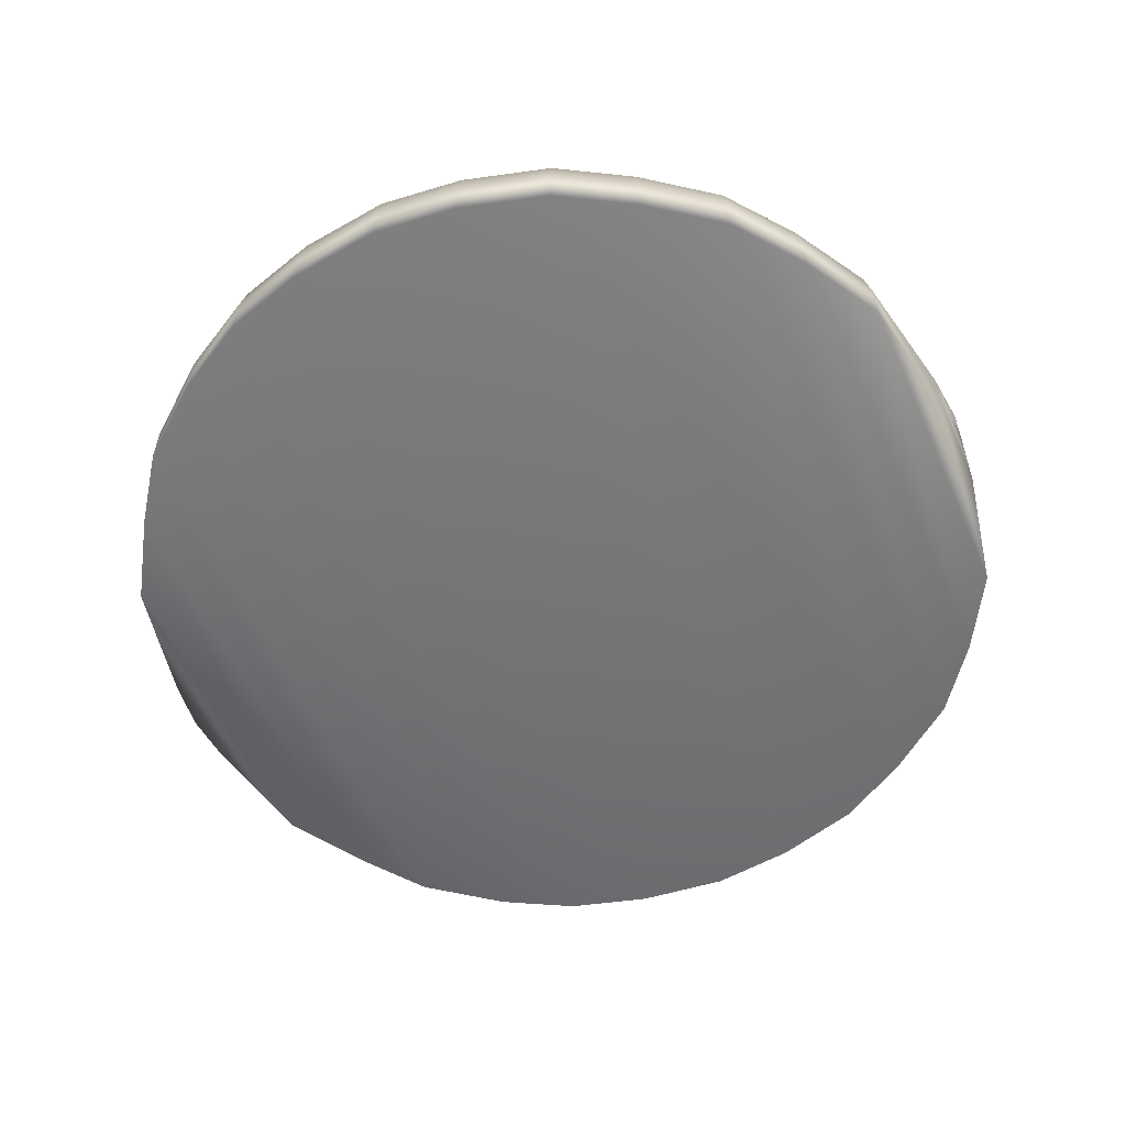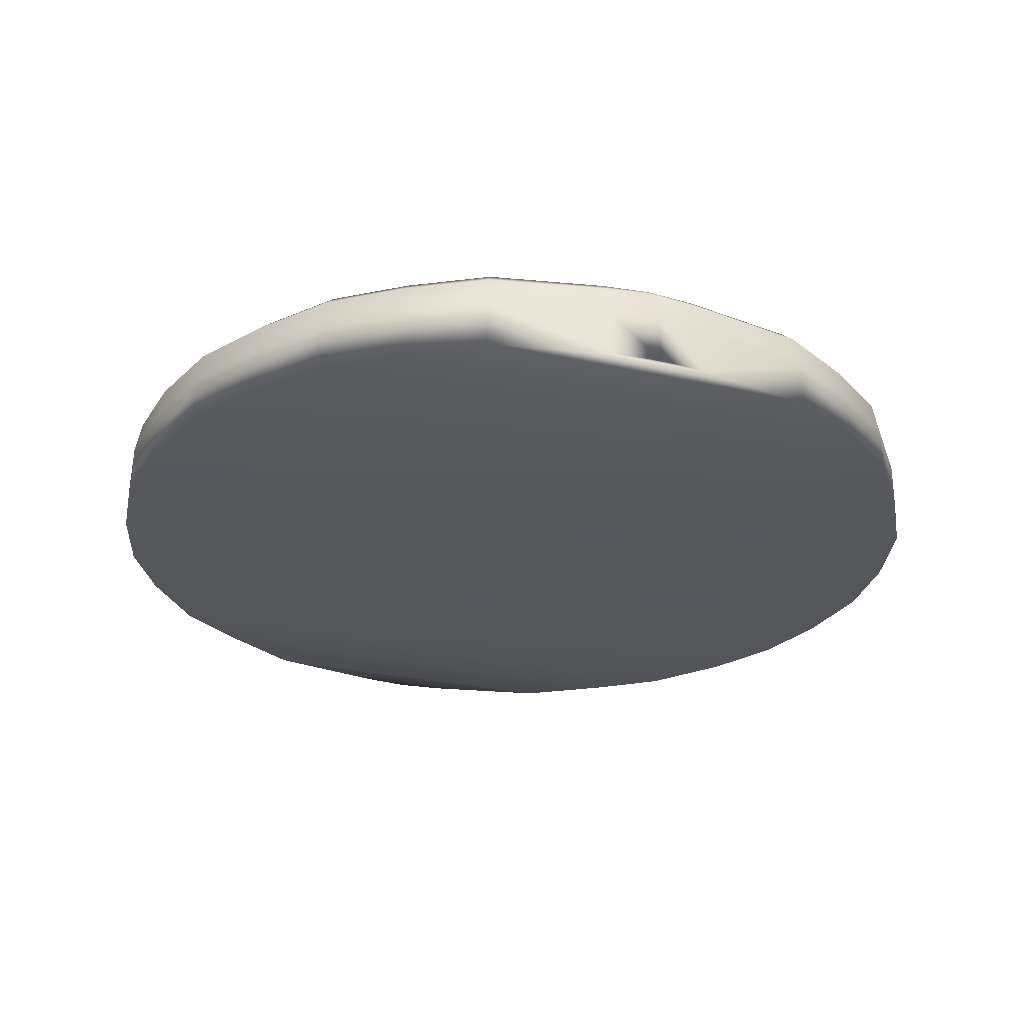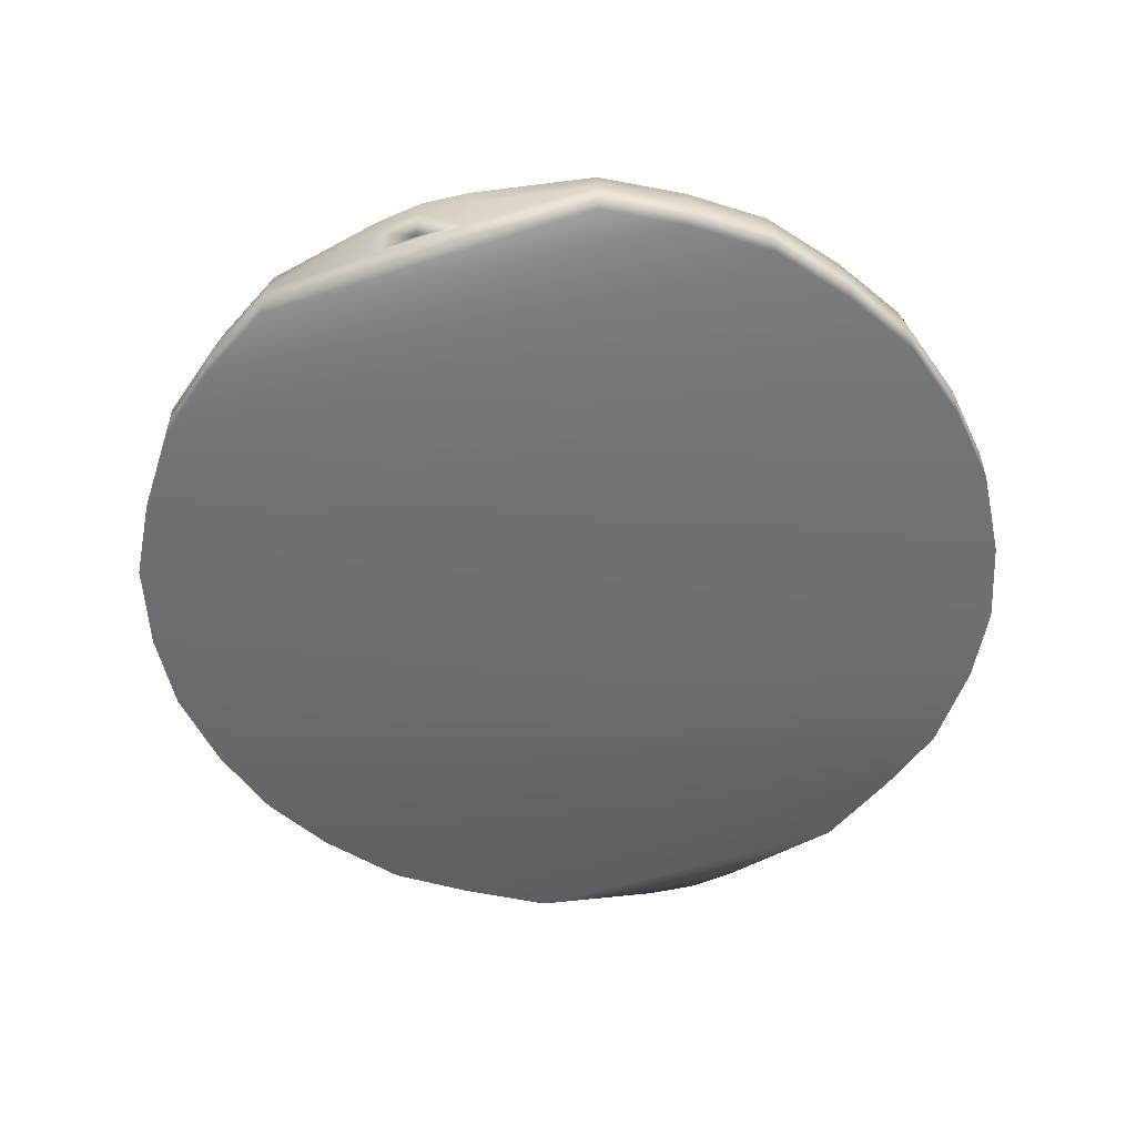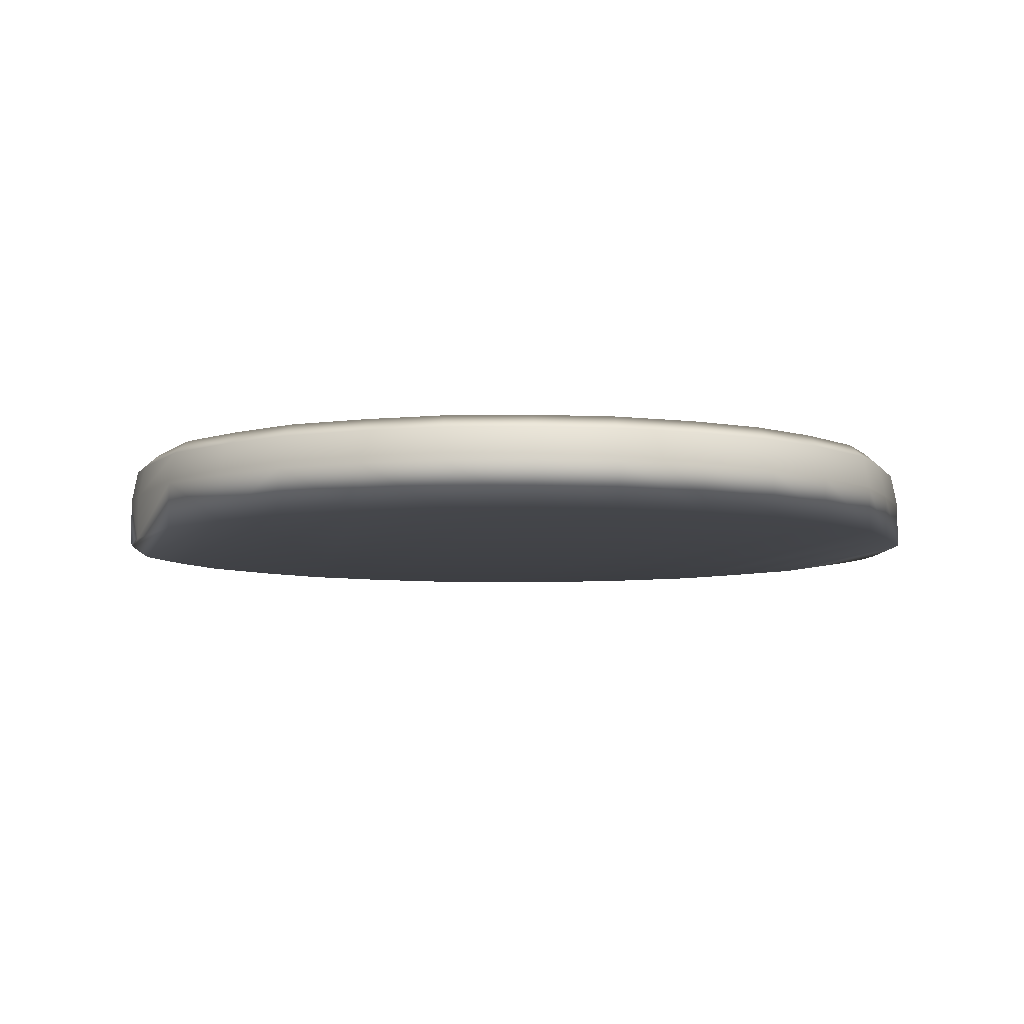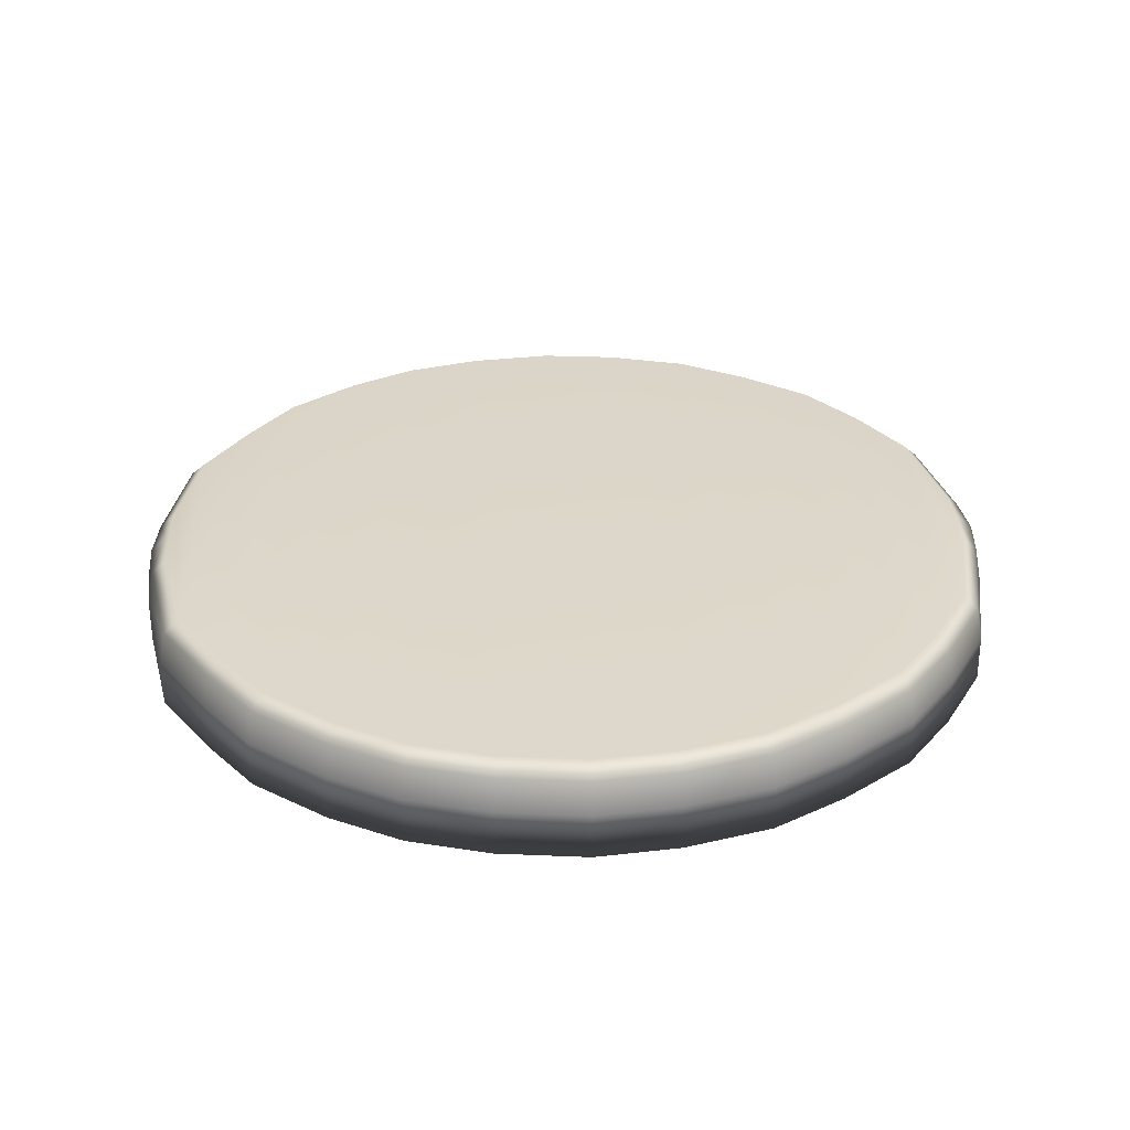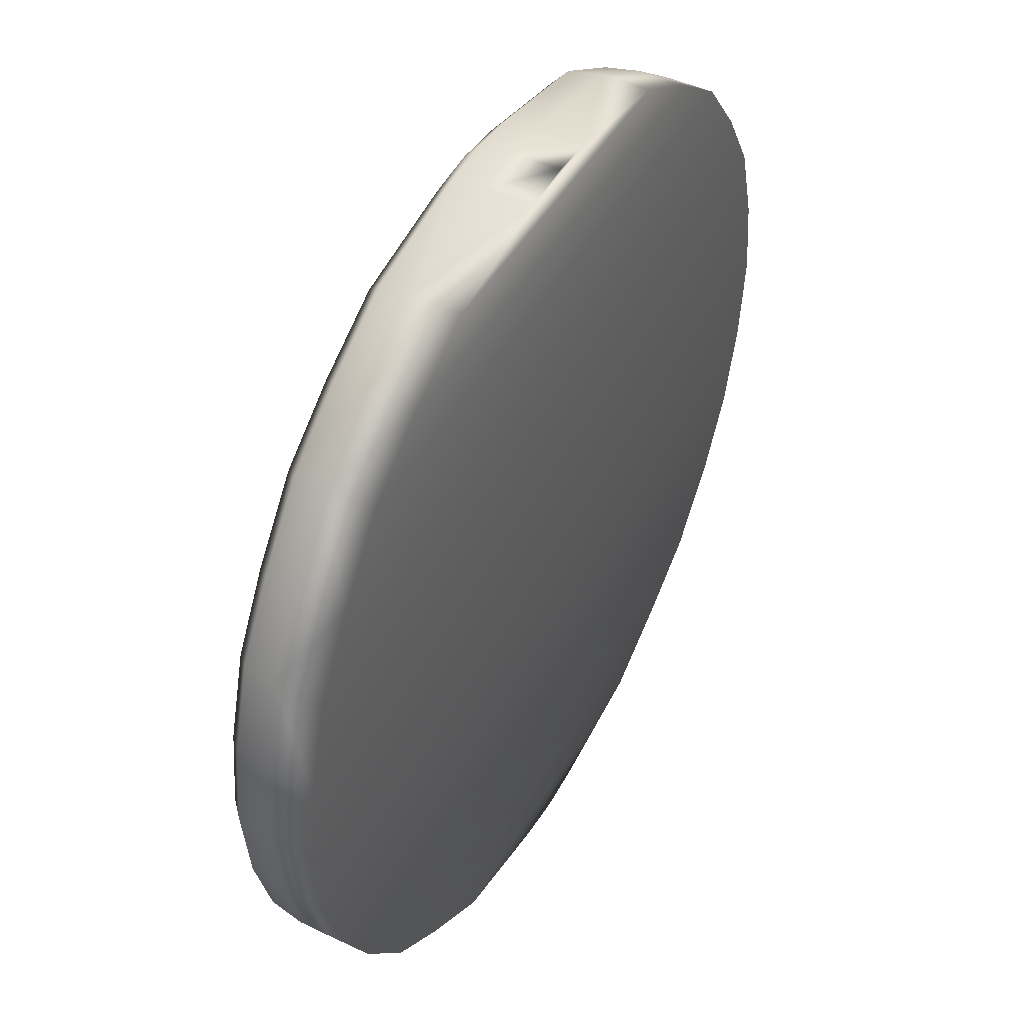
<metadata>
{"format":"obj","ext":"obj","renderer":"f3d","projection":"perspective","resolution":1024,"background":"white","views":[{"elev":-56.8,"azim":-66.0,"up":"+Y"},{"elev":-27.4,"azim":-19.5,"up":"+Y"},{"elev":-54.3,"azim":18.9,"up":"+Y"},{"elev":-6.6,"azim":76.4,"up":"+Y"},{"elev":30.4,"azim":-93.2,"up":"+Y"},{"elev":46.2,"azim":-61.5,"up":"+Z"}]}
</metadata>
<code>
g default
v 0.1005 0.1068 -0.0523
v 0.07641 0.1068 -0.08841
v 0.0403 0.1068 -0.1125
v -0.0449 0.1068 -0.1125
v -0.08101 0.1068 -0.08841
v -0.1051 0.1068 -0.0523
v -0.1136 0.1068 -0.009702
v -0.1051 0.1068 0.0329
v -0.08101 0.1068 0.06901
v -0.0449 0.1068 0.09314
v 0.0403 0.1068 0.09314
v 0.07641 0.1068 0.06901
v 0.1005 0.1068 0.0329
v 0.109 0.1068 -0.009702
v 0.1005 0.1185 -0.0523
v 0.09909 0.1267 -0.0517
v 0.09558 0.1301 -0.05024
v 0.07641 0.1185 -0.08841
v 0.0753 0.1267 -0.0873
v 0.07261 0.1301 -0.08461
v 0.0403 0.1185 -0.1125
v 0.0397 0.1267 -0.1111
v 0.03824 0.1301 -0.1076
v -0.0449 0.1185 -0.1125
v -0.0443 0.1267 -0.1111
v -0.04284 0.1301 -0.1076
v -0.08101 0.1185 -0.08841
v -0.0799 0.1267 -0.0873
v -0.07721 0.1301 -0.08461
v -0.1051 0.1185 -0.0523
v -0.1037 0.1267 -0.0517
v -0.1002 0.1301 -0.05024
v -0.1136 0.1185 -0.009702
v -0.112 0.1267 -0.009702
v -0.1082 0.1301 -0.009702
v -0.1051 0.1185 0.0329
v -0.1037 0.1267 0.03229
v -0.1002 0.1301 0.03084
v -0.08101 0.1185 0.06901
v -0.0799 0.1267 0.0679
v -0.07721 0.1301 0.06521
v -0.0449 0.1185 0.09314
v -0.0443 0.1267 0.09169
v -0.04284 0.1301 0.08818
v 0.0403 0.1185 0.09314
v 0.0397 0.1267 0.09169
v 0.03824 0.1301 0.08818
v 0.07641 0.1185 0.06901
v 0.0753 0.1267 0.0679
v 0.07261 0.1301 0.06521
v 0.1005 0.1185 0.0329
v 0.09909 0.1267 0.03229
v 0.09558 0.1301 0.03084
v 0.109 0.1185 -0.009702
v 0.1074 0.1267 -0.009702
v 0.1036 0.1301 -0.009702
v 0.1014 0.1301 0.01012
v 0.1051 0.1267 0.01083
v 0.1067 0.1185 0.01112
v 0.1067 0.1068 0.01112
v -0.1113 0.1068 0.01112
v -0.1113 0.1185 0.01112
v -0.1097 0.1267 0.01083
v -0.106 0.1301 0.01012
v 0.1048 0.1267 -0.03176
v 0.1064 0.1185 -0.03208
v 0.1064 0.1068 -0.03208
v -0.111 0.1068 -0.03208
v -0.111 0.1185 -0.03208
v -0.1095 0.1267 -0.03176
v -0.1057 0.1301 -0.031
v 0.1011 0.1301 -0.031
v 0.08543 0.1301 0.04821
v 0.08858 0.1267 0.05028
v 0.08988 0.1185 0.05114
v 0.08988 0.1068 0.05114
v -0.09448 0.1068 0.05114
v -0.09448 0.1185 0.05114
v -0.09318 0.1267 0.05028
v -0.09003 0.1301 0.04821
v 0.08627 0.1301 -0.06718
v 0.08944 0.1267 -0.06924
v 0.09076 0.1185 -0.07009
v 0.09076 0.1068 -0.07009
v -0.09536 0.1068 -0.07009
v -0.09536 0.1185 -0.07009
v -0.09405 0.1267 -0.06924
v -0.09087 0.1301 -0.06718
v 0.0573 0.1301 -0.09572
v 0.05944 0.1267 -0.09881
v 0.06032 0.1185 -0.1001
v 0.06032 0.1068 -0.1001
v -0.06492 0.1068 -0.1001
v -0.06492 0.1185 -0.1001
v -0.06404 0.1267 -0.09881
v -0.0619 0.1301 -0.09572
v -0.06117 0.1301 0.07742
v -0.06328 0.1267 0.08055
v -0.06415 0.1185 0.08184
v -0.06415 0.1068 0.08184
v 0.05955 0.1068 0.08184
v 0.05955 0.1185 0.08184
v 0.05868 0.1267 0.08055
v 0.05657 0.1301 0.07742
v 0.009861 0.1267 -0.117
v -0.002301 0.1267 -0.1182
v -0.01446 0.1267 -0.117
v -0.01446 0.1301 -0.1132
v 0.009861 0.1301 -0.1132
v -0.002301 0.1301 -0.1144
v -0.01446 0.1185 -0.1186
v -0.002301 0.1185 -0.1198
v 0.009861 0.1185 -0.1186
v -0.01446 0.1267 0.09762
v -0.002301 0.1267 0.09882
v 0.009861 0.1267 0.09762
v 0.009861 0.1301 0.09382
v -0.01446 0.1301 0.09382
v -0.002301 0.1301 0.09502
v 0.009861 0.1185 0.09919
v -0.002301 0.1185 0.1004
v -0.01446 0.1185 0.09919
v -0.002301 0.1068 -0.1198
v 0.009861 0.1068 -0.1186
v -0.01446 0.1068 -0.1186
v -0.002301 0.1068 0.1004
v -0.01446 0.1068 0.09919
v 0.009861 0.1068 0.09919
g polySurface25 TapaTarro:polySurface4
f 84 2 83
f 83 2 18
f 92 3 91
f 91 3 21
f 4 93 24
f 24 93 94
f 5 85 27
f 27 85 86
f 6 68 30
f 30 68 69
f 7 61 33
f 33 61 62
f 8 77 36
f 36 77 78
f 100 10 99
f 99 10 42
f 11 101 45
f 45 101 102
f 76 13 75
f 75 13 51
f 60 14 59
f 59 14 54
f 67 1 66
f 66 1 15
f 53 38 73
f 73 38 80
f 15 16 66
f 66 16 65
f 16 17 65
f 65 17 72
f 81 82 20
f 20 82 19
f 82 83 19
f 19 83 18
f 89 90 23
f 23 90 22
f 90 91 22
f 22 91 21
f 25 95 26
f 26 95 96
f 24 94 25
f 25 94 95
f 28 87 29
f 29 87 88
f 27 86 28
f 28 86 87
f 31 70 32
f 32 70 71
f 30 69 31
f 31 69 70
f 34 63 35
f 35 63 64
f 33 62 34
f 34 62 63
f 37 79 38
f 38 79 80
f 36 78 37
f 37 78 79
f 97 98 44
f 44 98 43
f 98 99 43
f 43 99 42
f 46 103 47
f 47 103 104
f 45 102 46
f 46 102 103
f 73 74 53
f 53 74 52
f 74 75 52
f 52 75 51
f 57 58 56
f 56 58 55
f 58 59 55
f 55 59 54
f 88 81 29
f 29 81 20
f 72 17 71
f 71 17 32
f 96 89 26
f 26 89 23
f 56 35 57
f 57 35 64
f 104 97 47
f 47 97 44
f 60 61 14
f 14 61 7
f 13 76 8
f 8 76 77
f 100 101 10
f 10 101 11
f 67 68 1
f 1 68 6
f 84 85 2
f 2 85 5
f 92 93 3
f 3 93 4
f 52 58 53
f 53 58 57
f 51 59 52
f 52 59 58
f 13 60 51
f 51 60 59
f 13 8 60
f 60 8 61
f 62 61 36
f 36 61 8
f 63 62 37
f 37 62 36
f 64 63 38
f 38 63 37
f 57 64 53
f 53 64 38
f 65 55 66
f 66 55 54
f 14 67 54
f 54 67 66
f 14 7 67
f 67 7 68
f 69 68 33
f 33 68 7
f 70 69 34
f 34 69 33
f 71 70 35
f 35 70 34
f 56 72 35
f 35 72 71
f 72 56 65
f 65 56 55
f 49 74 50
f 50 74 73
f 48 75 49
f 49 75 74
f 12 76 48
f 48 76 75
f 77 76 9
f 9 76 12
f 78 77 39
f 39 77 9
f 79 78 40
f 40 78 39
f 80 79 41
f 41 79 40
f 73 80 50
f 50 80 41
f 16 82 17
f 17 82 81
f 15 83 16
f 16 83 82
f 1 84 15
f 15 84 83
f 1 6 84
f 84 6 85
f 86 85 30
f 30 85 6
f 87 86 31
f 31 86 30
f 88 87 32
f 32 87 31
f 32 17 88
f 88 17 81
f 19 90 20
f 20 90 89
f 18 91 19
f 19 91 90
f 2 92 18
f 18 92 91
f 2 5 92
f 92 5 93
f 94 93 27
f 27 93 5
f 95 94 28
f 28 94 27
f 96 95 29
f 29 95 28
f 29 20 96
f 96 20 89
f 40 98 41
f 41 98 97
f 39 99 40
f 40 99 98
f 9 100 39
f 39 100 99
f 9 12 100
f 100 12 101
f 102 101 48
f 48 101 12
f 103 102 49
f 49 102 48
f 104 103 50
f 50 103 49
f 50 41 104
f 104 41 97
f 107 106 111
f 111 106 112
f 105 113 106
f 106 113 112
f 116 115 120
f 120 115 121
f 114 122 115
f 115 122 121
f 3 124 21
f 21 124 113
f 111 125 24
f 24 125 4
f 10 127 42
f 42 127 122
f 120 128 45
f 45 128 11
f 23 22 109
f 109 22 105
f 22 21 105
f 105 21 113
f 108 107 26
f 26 107 25
f 107 111 25
f 25 111 24
f 44 43 118
f 118 43 114
f 43 42 114
f 114 42 122
f 117 116 47
f 47 116 46
f 116 120 46
f 46 120 45
f 108 26 109
f 109 26 23
f 117 118 119
f 125 124 4
f 4 124 3
f 126 127 128
f 106 110 105
f 105 110 109
f 106 107 110
f 110 107 108
f 111 112 125
f 125 112 123
f 112 113 123
f 123 113 124
f 115 119 114
f 114 119 118
f 115 116 119
f 119 116 117
f 120 121 128
f 128 121 126
f 121 122 126
f 126 122 127
f 108 109 110
f 117 47 118
f 118 47 44
f 128 127 11
f 11 127 10
f 123 124 125

</code>
